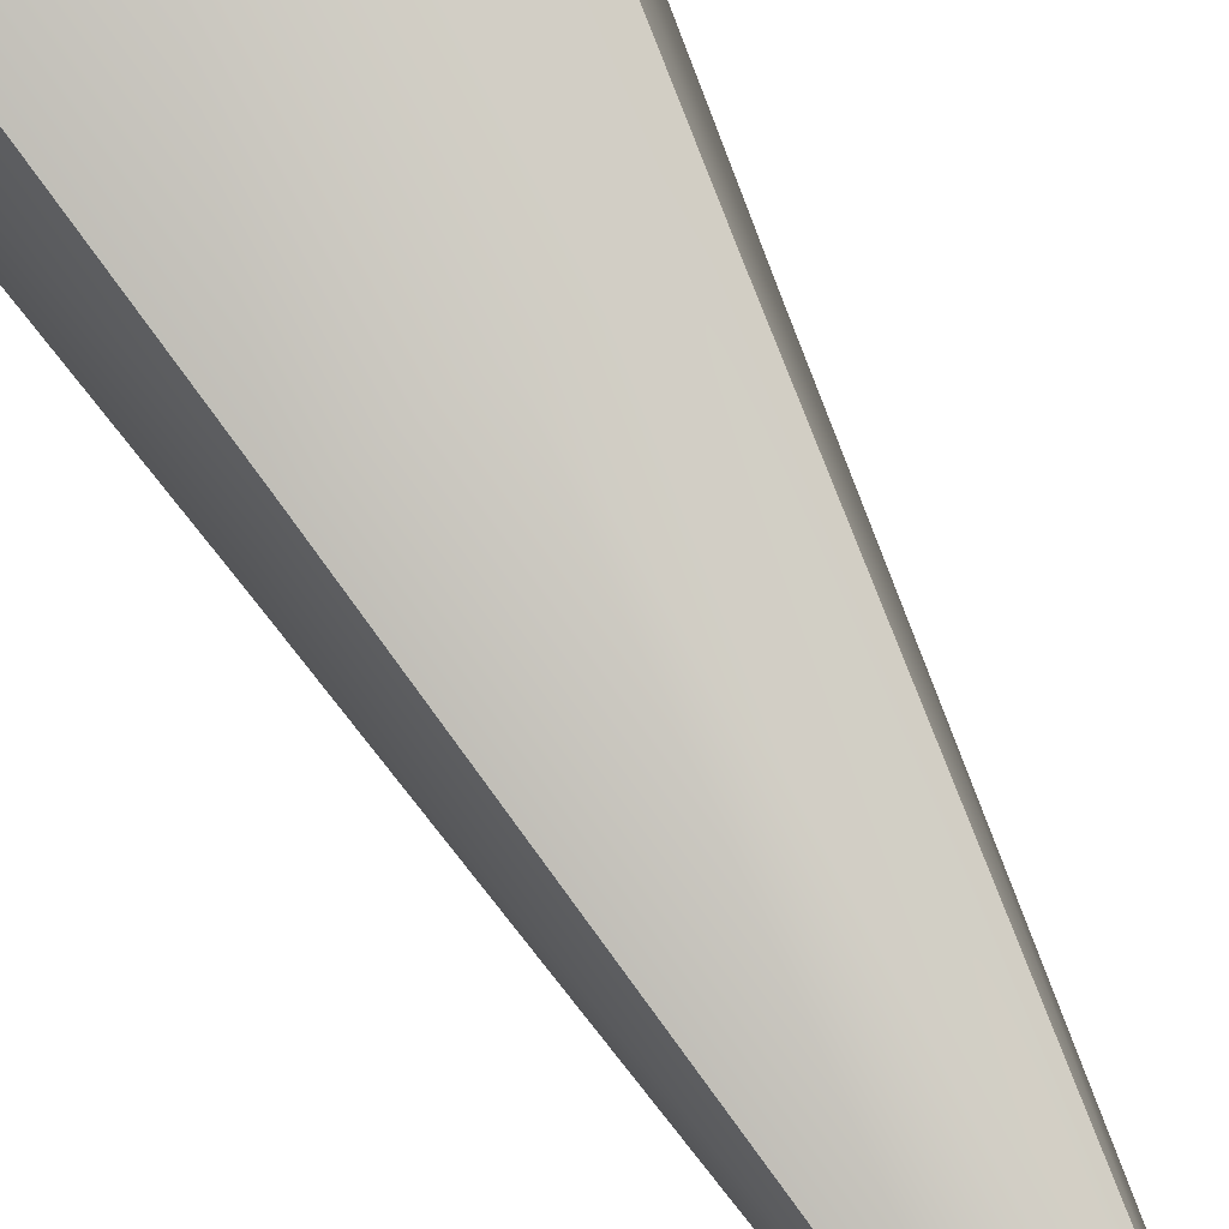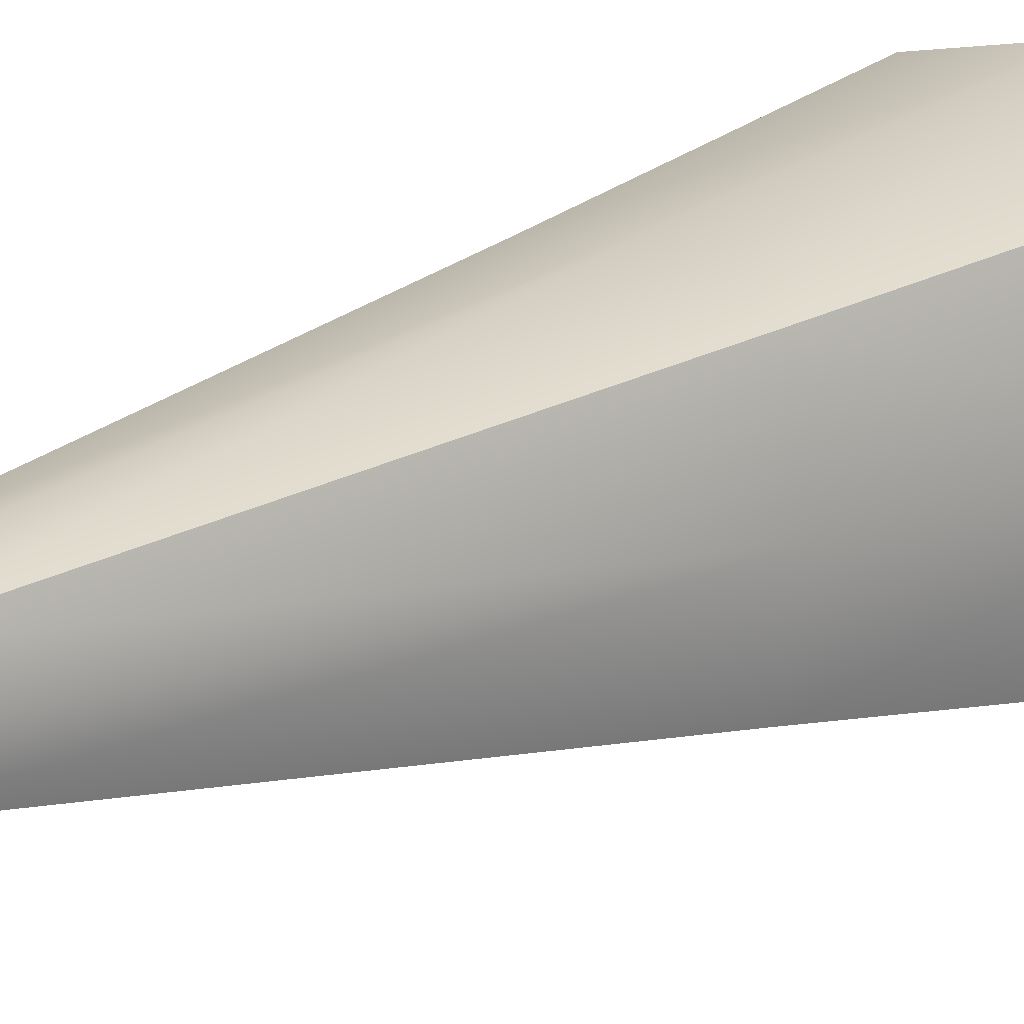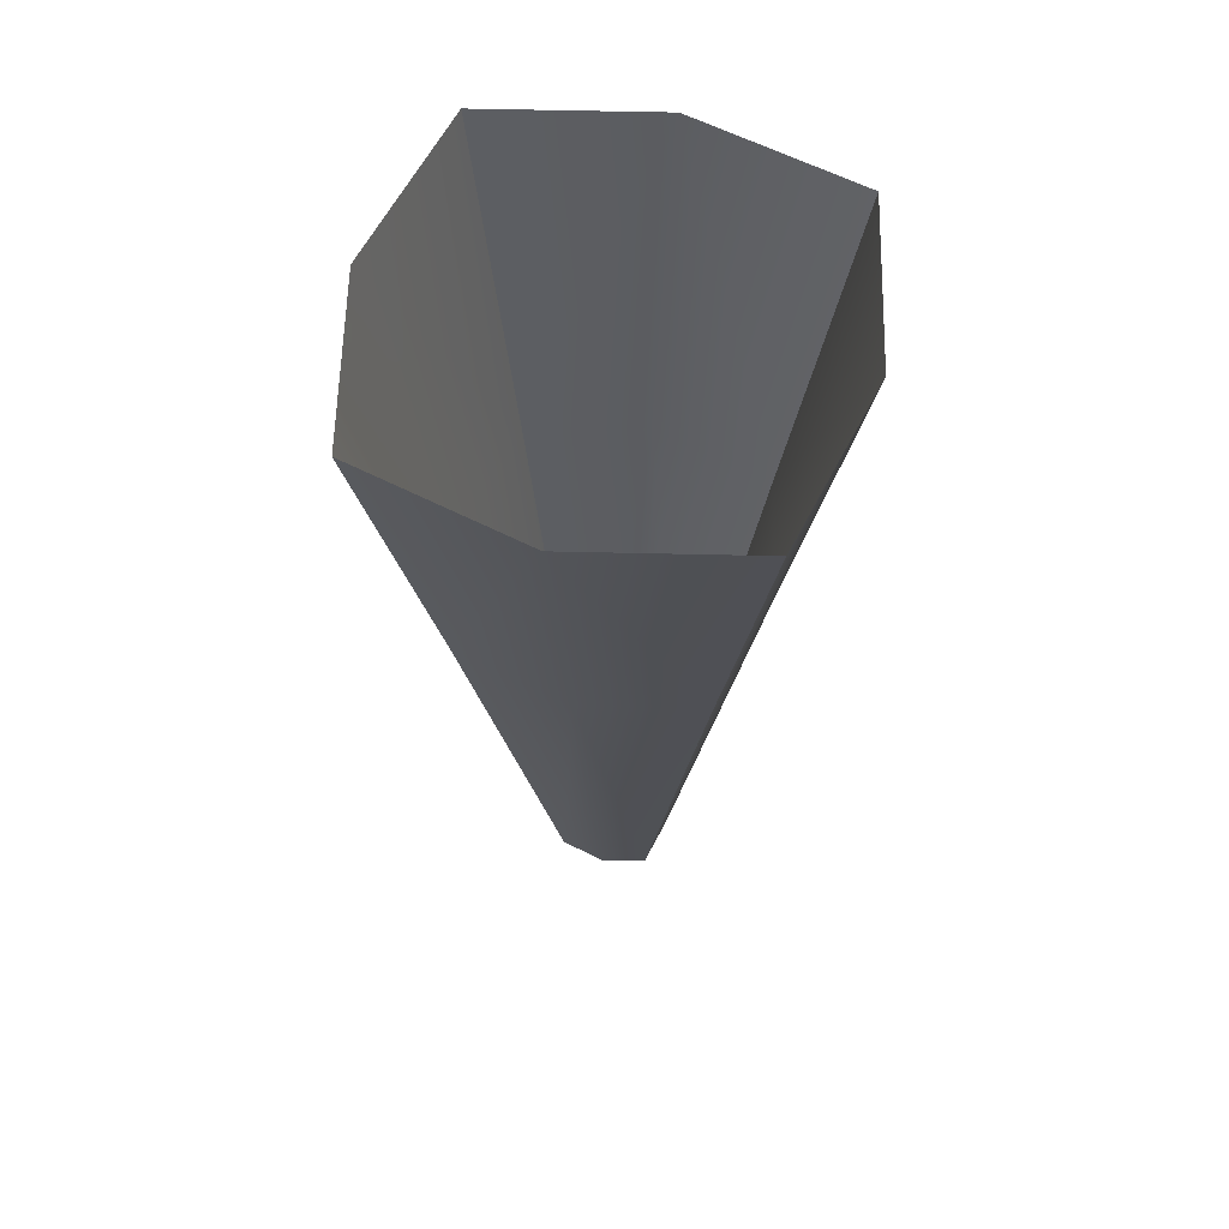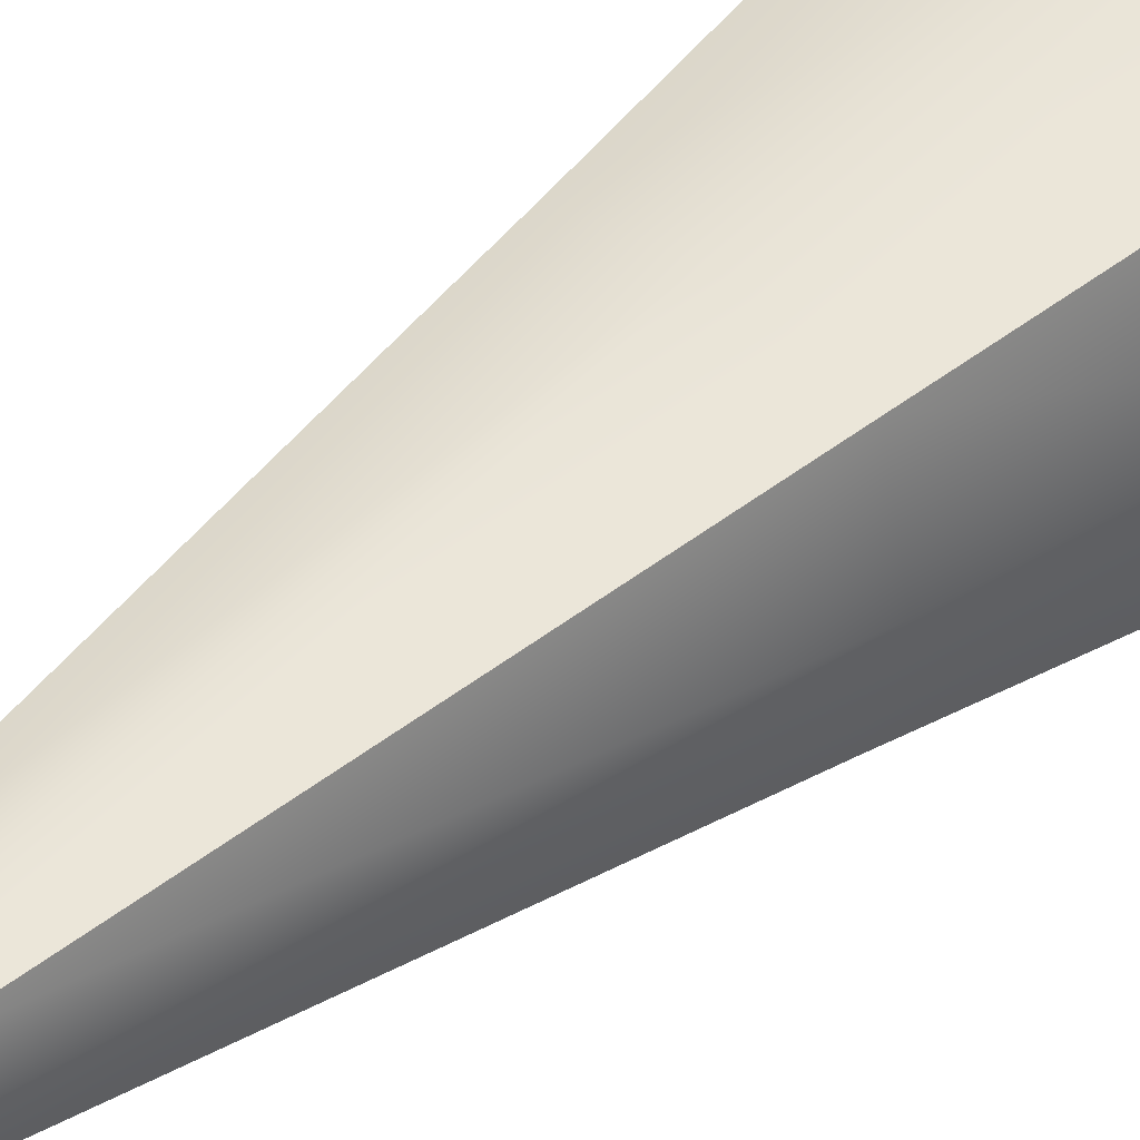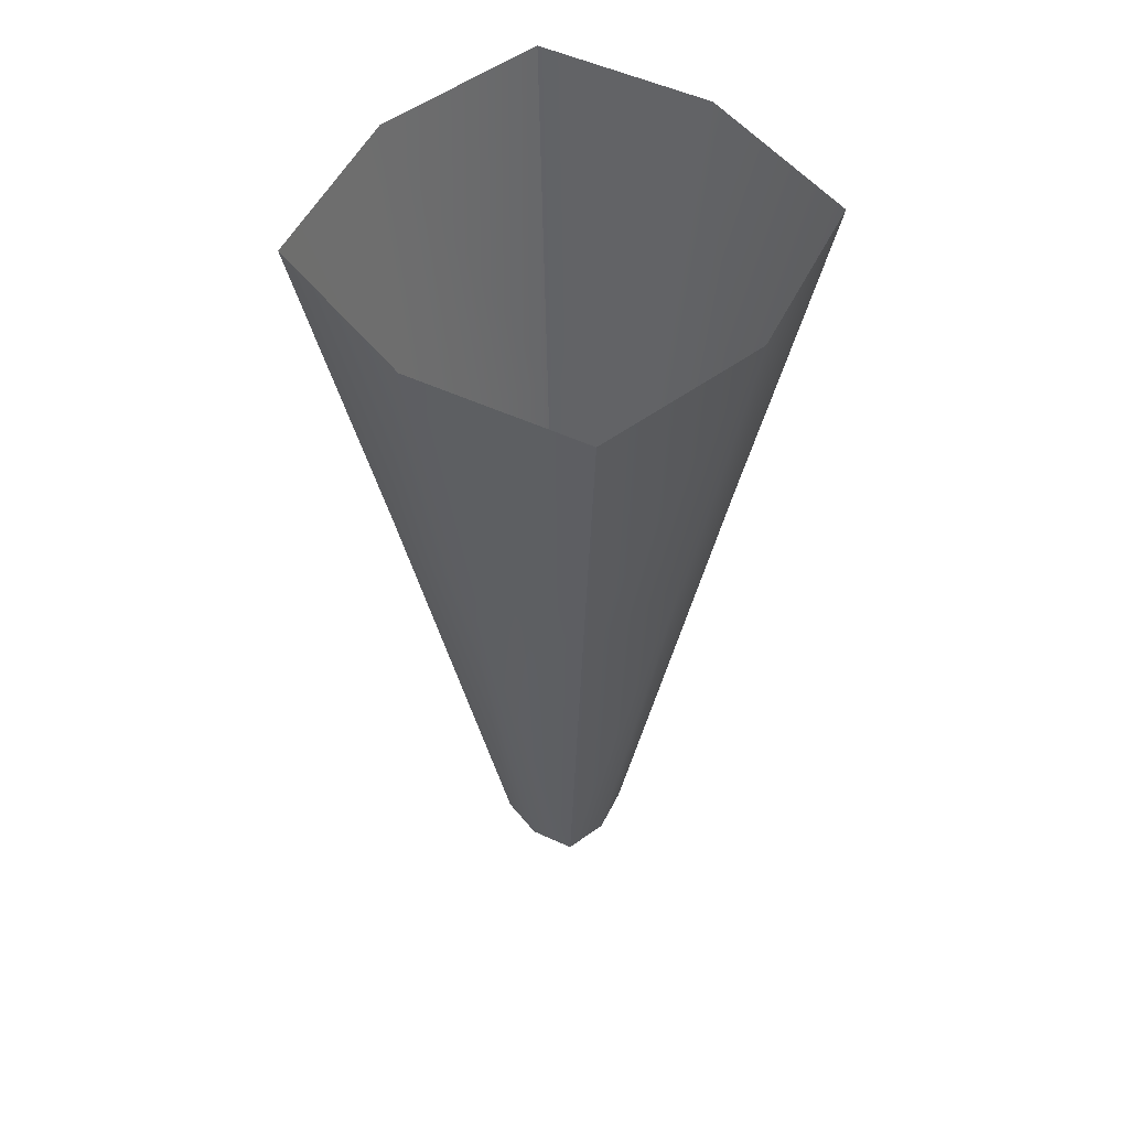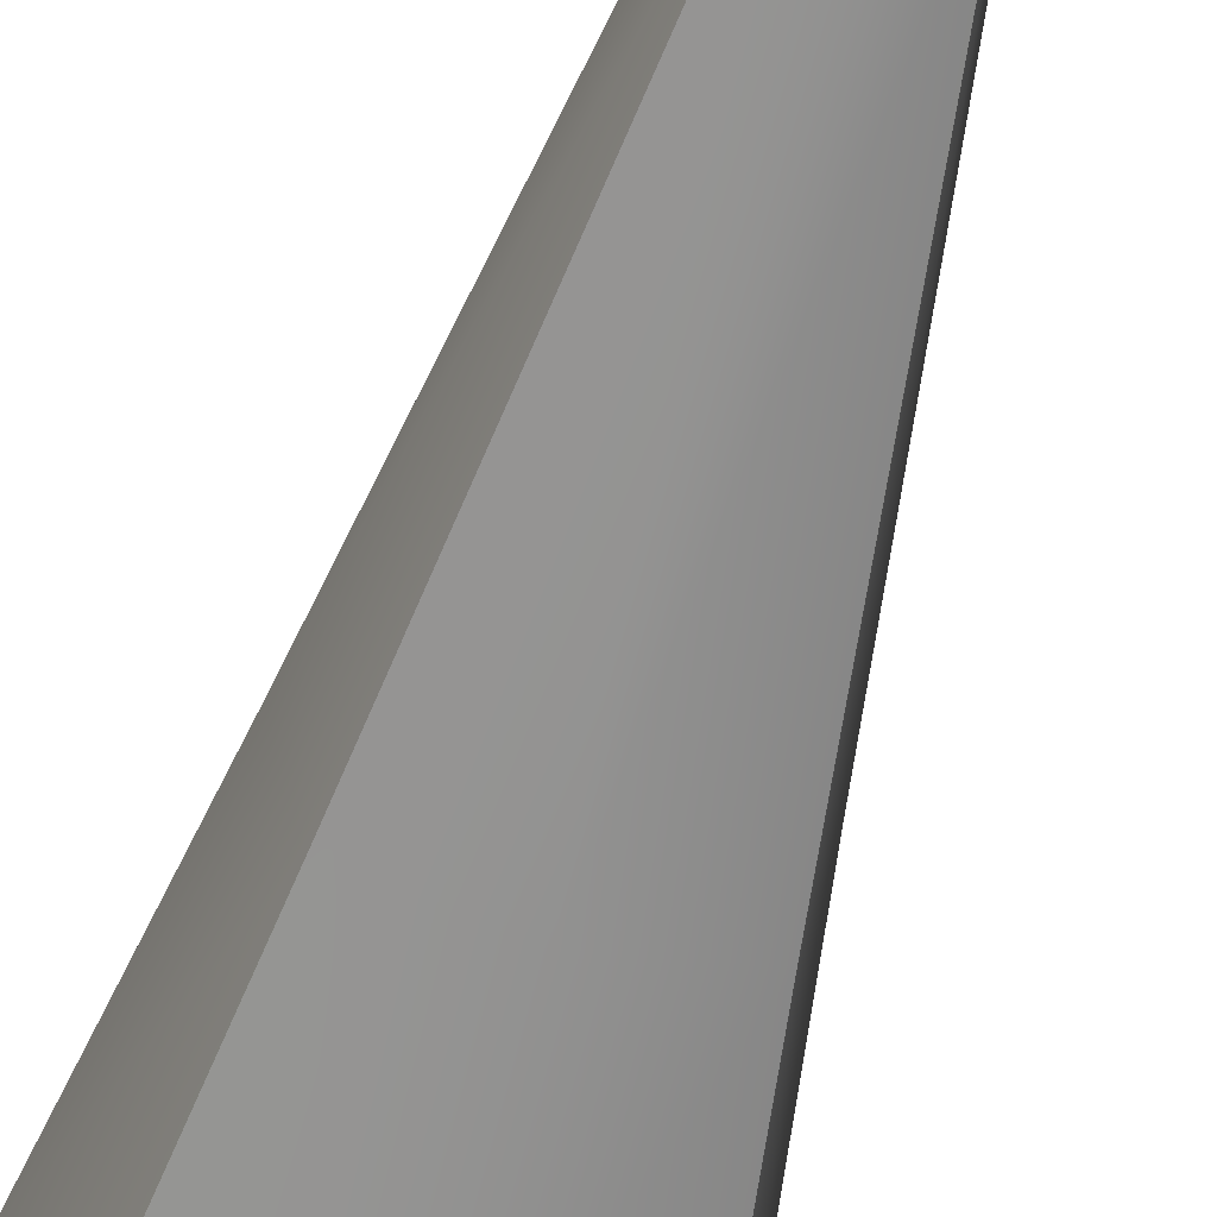
<metadata>
{"format":"obj","ext":"obj","renderer":"f3d","projection":"perspective","resolution":1024,"background":"white","views":[{"elev":77.4,"azim":150.7,"up":"+Y"},{"elev":19.8,"azim":-129.2,"up":"+Y"},{"elev":61.5,"azim":-75.7,"up":"+Z"},{"elev":43.4,"azim":-134.9,"up":"+Y"},{"elev":53.0,"azim":39.1,"up":"+Z"},{"elev":-56.9,"azim":164.4,"up":"+Y"}]}
</metadata>
<code>
o Model_Cube.000
v -0.2528 0 0
v -0.1445 0.1445 -0.449
v -0.1778 0 -0.449
v 0.1778 0 -0.449
v 0.05572 -0.05572 -1.131
v 0.06855 0 -1.131
v 0.1445 0.1445 -0.449
v 0.2528 0 0
v 0 0.1778 -0.449
v 0.05572 0.05572 -1.131
v 0 0.06855 -1.131
v 0.1445 -0.1445 -0.449
v 0 -0.2528 -0
v 0 -0.1778 -0.449
v 0 0.2528 0
v 0.2055 -0.2055 -0
v -0.05572 0.05572 -1.131
v -0.1445 -0.1445 -0.449
v -0.2055 -0.2055 -0
v -0.05572 -0.05572 -1.131
v -0.06855 0 -1.131
v 0.2055 0.2055 0
v 0 -0.06855 -1.131
v -0.2055 0.2055 0
f 4 10 7
f 7 15 22
f 14 20 23
f 18 13 19
f 12 8 16
f 4 5 6
f 1 18 19
f 7 8 4
f 1 2 3
f 3 17 21
f 14 5 12
f 12 13 14
f 2 15 9
f 9 17 2
f 9 10 11
f 3 20 18
f 4 6 10
f 7 9 15
f 14 18 20
f 18 14 13
f 12 4 8
f 4 12 5
f 1 3 18
f 7 22 8
f 1 24 2
f 3 2 17
f 14 23 5
f 12 16 13
f 2 24 15
f 9 11 17
f 9 7 10
f 3 21 20

</code>
